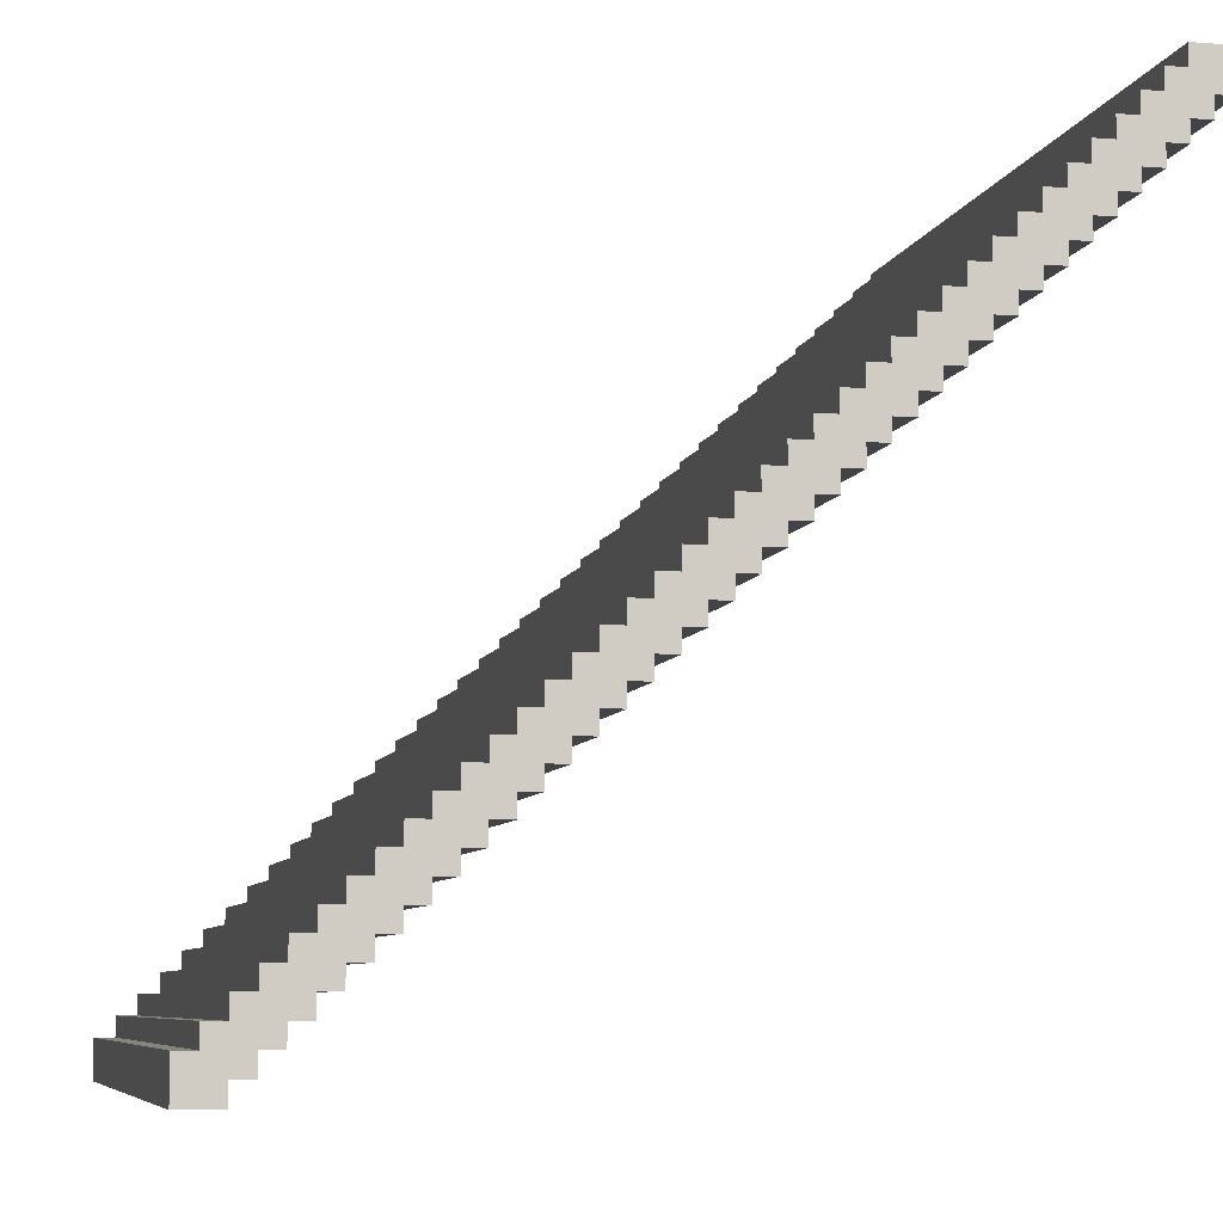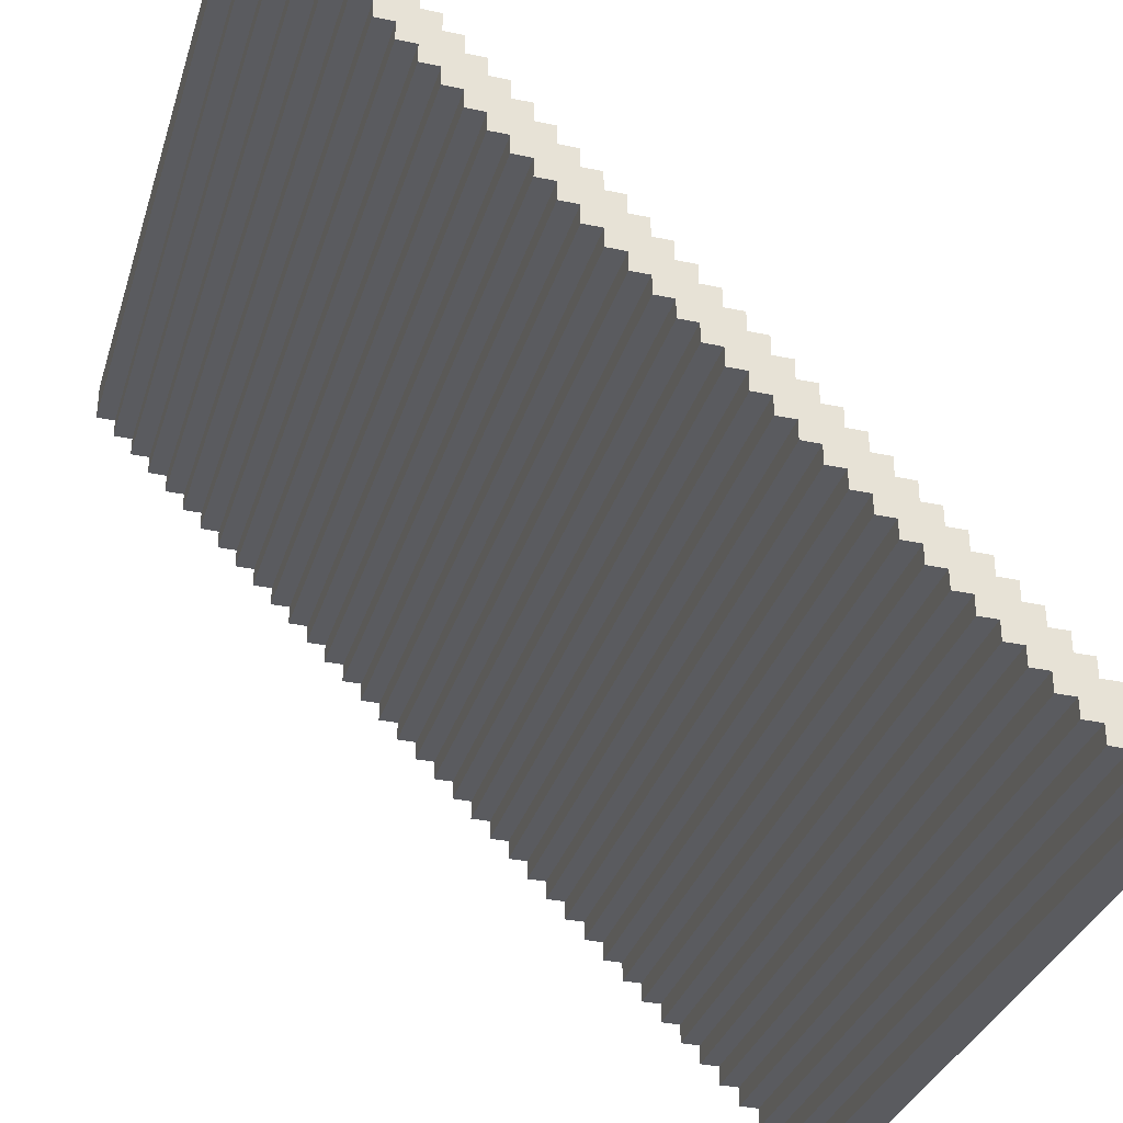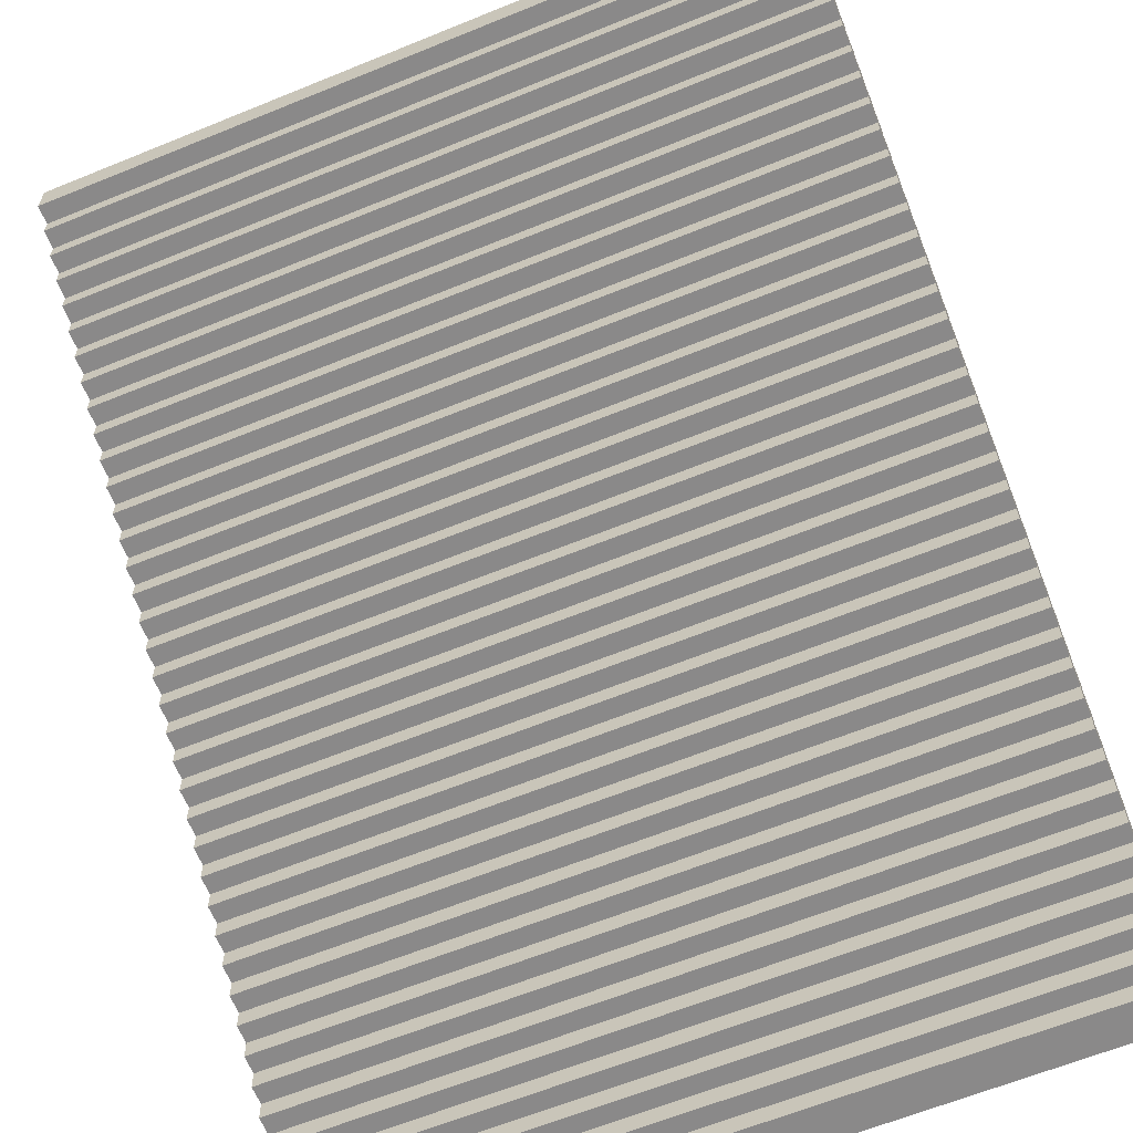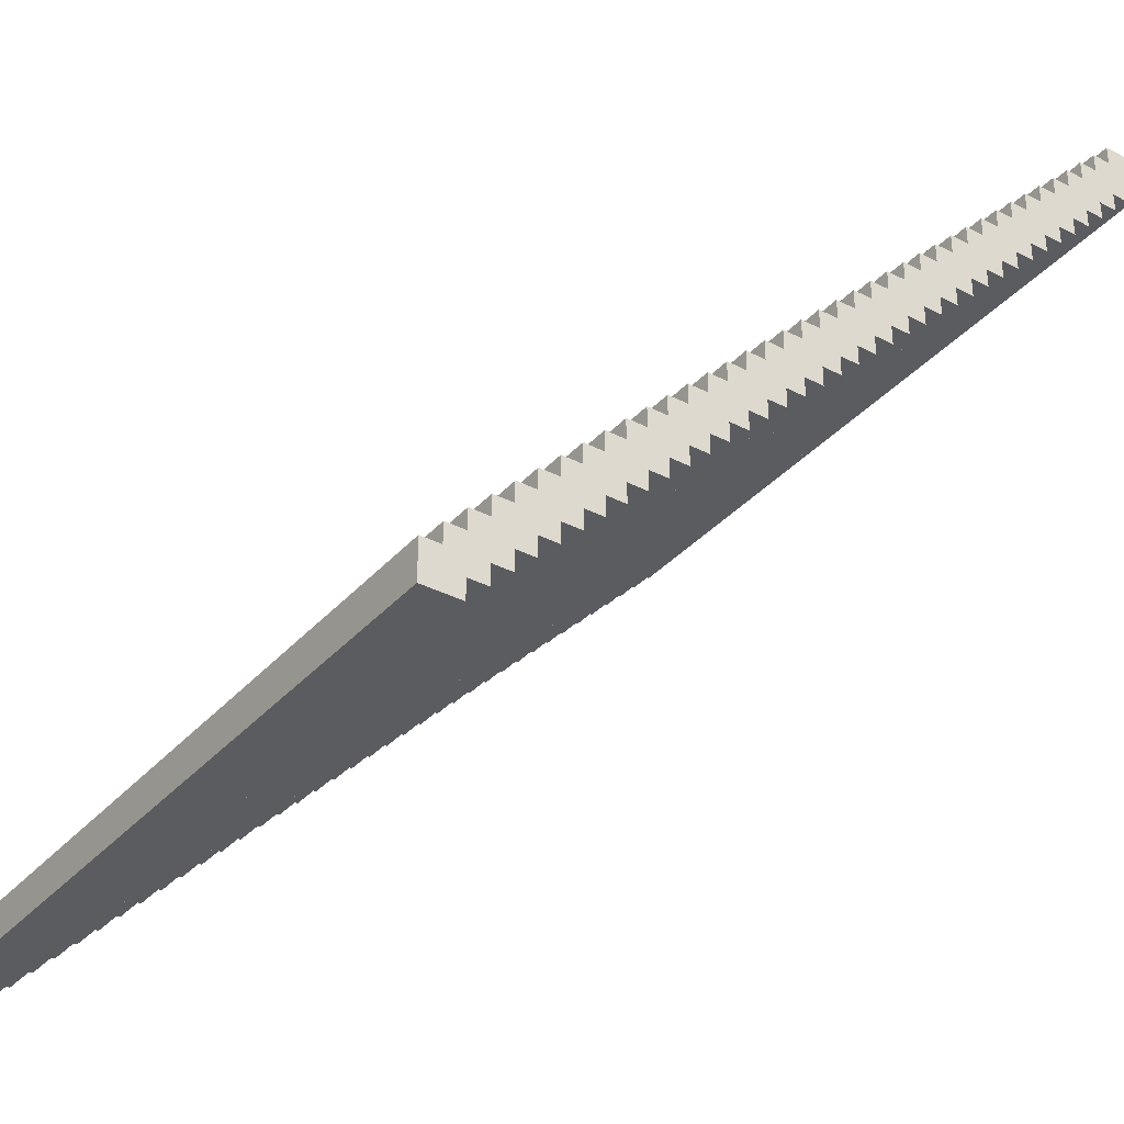
<metadata>
{"format":"obj","ext":"obj","renderer":"f3d","projection":"perspective","resolution":1024,"background":"white","views":[{"elev":-7.0,"azim":-102.9,"up":"+Z"},{"elev":-33.0,"azim":-106.2,"up":"+Y"},{"elev":-63.3,"azim":22.4,"up":"+Z"},{"elev":-34.5,"azim":-124.9,"up":"+Z"}]}
</metadata>
<code>
o Slope_Roof
v -2 0 1.8
v -2 0.1 1.8
v -2 0.4 1.5
v -2 0.4 1.4
v -2 0.5 1.4
v -2 0.7 1.5
v -2 0.7 1.2
v -2 0.7 1.1
v -2 0.9 0.9
v -2 1 1.2
v -2 1 0.9
v -2 1.1 0.8
v -2 1.1 0.7
v -2 1.2 0.9
v -2 1.2 0.6
v -2 1.4 0.4
v -2 1.7 0.2
v -2 1.8 0.1
v -2 1.8 -0
v -2 1.9 0.3
v -2 2 0.1
v -2 2.1 -0
v -2 2.1 -0.2
v -2 2.2 -0.1
v -2 2.2 -0.3
v -2 2.4 -0.3
v -2 2.5 -0.4
v -2 2.5 -0.6
v -2 2.5 -0.7
v -2 2.7 -0.8
v -2 2.8 -0.9
v -2 2.9 -0.8
v -2 3 -1.1
v -2 3.1 -0.9
v -2 3.1 -1.2
v -2 3.1 -1.3
v -2 3.2 -1
v -2 3.5 -1.7
v -2 3.6 -1.8
v -2 3.7 -1.8
v -2 4 -2
v 2 0.1 1.7
v 2 0.2 1.6
v 2 0.4 1.8
v 2 0.5 1.6
v 2 0.5 1.4
v 2 0.5 1.3
v 2 0.6 1.5
v 2 0.6 1.3
v 2 0.6 1.2
v 2 0.7 1.5
v 2 0.7 1.2
v 2 0.7 1.1
v 2 0.9 1.3
v 2 0.9 1
v 2 1 1.2
v 2 1 0.8
v 2 1.1 1
v 2 1.1 0.7
v 2 1.2 0.7
v 2 1.4 0.5
v 2 1.4 0.4
v 2 1.5 0.3
v 2 1.6 0.5
v 2 1.6 0.3
v 2 1.7 0.5
v 2 1.7 0.4
v 2 1.7 0.2
v 2 1.8 0.4
v 2 1.9 0.2
v 2 1.9 -0
v 2 2 0.2
v 2 2 -0.1
v 2 2 -0.2
v 2 2.1 -0
v 2 2.4 -0.6
v 2 2.5 -0.3
v 2 2.5 -0.6
v 2 2.6 -0.4
v 2 2.7 -0.8
v 2 2.7 -0.9
v 2 3.1 -0.9
v 2 3.1 -1.3
v 2 3.2 -1.1
v 2 3.3 -1.1
v 2 3.3 -1.2
v 2 3.3 -1.4
v 2 3.3 -1.5
v 2 3.4 -1.2
v 2 3.4 -1.6
v 2 3.5 -1.6
v 2 3.7 -1.8
v 2 3.8 -2
v -2 0 2
v -2 0.2 2
v -2 0.3 1.8
v 2 0.3 1.8
v -2 0.5 1.7
v 2 0.5 1.7
v -2 0.6 1.5
v -2 0.8 1.4
v 2 0.7 1.4
v -2 0.9 1.3
v 2 0.8 1.3
v 2 0.9 1.2
v -2 1.1 1.1
v 2 1 1.1
v 2 1.1 1.1
v -2 1.1 1
v -2 1.2 1
v 2 1.2 1
v 2 1.3 0.9
v -2 1.3 0.8
v -2 1.4 0.8
v -2 1.4 0.7
v -2 1.5 0.7
v 2 1.4 0.7
v -2 1.5 0.6
v -2 1.6 0.6
v 2 1.5 0.6
v -2 1.6 0.5
v -2 1.7 0.5
v -2 1.7 0.4
v -2 2.1 0.1
v 2 2 0.1
v -2 2.2 -0
v 2 2.2 -0
v -2 2.3 -0.1
v 2 2.2 -0.1
v 2 2.3 -0.1
v -2 2.3 -0.2
v 2 2.3 -0.2
v 2 2.5 -0.4
v -2 2.6 -0.5
v -2 2.7 -0.6
v 2 2.8 -0.7
v 2 2.9 -0.7
v 2 2.9 -0.8
v 2 3 -0.8
v -2 3 -0.9
v 2 3 -0.9
v -2 3.1 -1
v 2 3.1 -1
v -2 3.3 -1.1
v -2 3.4 -1.2
v 2 3.4 -1.3
v 2 3.6 -1.4
v 2 3.8 -1.6
v 2 3.8 -1.7
v 2 3.9 -1.7
v 2 3.9 -1.8
v 2 4 -1.8
v 2 0 1.8
v -2 0.1 1.7
v -2 0.2 1.7
v 2 0.3 1.5
v 2 0.4 1.5
v -2 0.6 1.3
v 2 0.8 1.1
v -2 0.8 1
v 2 1.1 0.8
v -2 1.3 0.6
v 2 1.5 0.4
v -2 1.7 0.1
v 2 1.8 0.1
v -2 1.9 -0
v 2 1.8 -0
v -2 2 -0.1
v -2 2 -0.2
v 2 2.1 -0.2
v 2 2.1 -0.3
v 2 2.2 -0.3
v -2 2.3 -0.4
v 2 2.2 -0.4
v 2 2.3 -0.4
v -2 2.3 -0.5
v -2 2.4 -0.5
v 2 2.3 -0.5
v 2 2.4 -0.5
v -2 2.4 -0.6
v -2 2.6 -0.7
v 2 2.5 -0.7
v -2 2.7 -0.9
v -2 2.9 -1
v 2 2.8 -1
v 2 2.9 -1.1
v 2 3 -1.1
v 2 3.1 -1.2
v -2 3.3 -1.4
v 2 3.2 -1.4
v -2 3.3 -1.5
v -2 3.4 -1.5
v 2 3.4 -1.5
v -2 3.4 -1.6
v -2 3.5 -1.6
v -2 3.6 -1.7
v 2 3.6 -1.8
v -2 3.8 -1.9
v 2 3.8 -1.9
v -2 3.8 -2
v 2 0 2
v 2 0.1 1.8
v 2 0.2 1.7
v -2 0.2 1.6
v -2 0.3 1.6
v 2 0.3 1.6
v -2 0.3 1.5
v 2 0.4 1.4
v -2 0.5 1.3
v -2 0.6 1.2
v -2 0.8 1.1
v 2 0.8 1
v -2 0.9 1
v 2 0.9 0.9
v 2 1 0.9
v -2 1 0.8
v -2 1.2 0.7
v 2 1.2 0.6
v 2 1.3 0.6
v -2 1.3 0.5
v 2 1.3 0.5
v -2 1.4 0.5
v -2 1.5 0.4
v -2 1.5 0.3
v -2 1.6 0.3
v -2 1.6 0.2
v 2 1.6 0.2
v 2 1.7 0.1
v -2 1.9 -0.1
v 2 1.9 -0.1
v -2 2.1 -0.3
v -2 2.2 -0.4
v 2 2.6 -0.7
v -2 2.6 -0.8
v 2 2.6 -0.8
v 2 2.8 -0.9
v -2 2.8 -1
v 2 2.9 -1
v -2 2.9 -1.1
v -2 3 -1.2
v 2 3 -1.2
v -2 3.2 -1.3
v 2 3.2 -1.3
v -2 3.2 -1.4
v 2 3.5 -1.7
v 2 3.6 -1.7
v -2 3.7 -1.9
v 2 3.7 -1.9
v 2 0.2 2
v -2 0.2 1.9
v 2 0.2 1.9
v -2 0.3 1.9
v 2 0.3 1.9
v -2 0.4 1.8
v -2 0.4 1.7
v 2 0.4 1.7
v -2 0.5 1.6
v -2 0.6 1.6
v 2 0.6 1.6
v -2 0.7 1.4
v 2 0.8 1.4
v -2 0.8 1.3
v -2 0.9 1.2
v -2 1 1.1
v 2 1.2 0.9
v -2 1.3 0.9
v 2 1.3 0.8
v 2 1.4 0.8
v 2 1.5 0.7
v 2 1.6 0.6
v -2 1.8 0.4
v -2 1.8 0.3
v 2 1.8 0.3
v 2 1.9 0.3
v -2 1.9 0.2
v -2 2 0.2
v 2 2.1 0.1
v -2 2.4 -0.2
v 2 2.4 -0.2
v 2 2.4 -0.3
v -2 2.5 -0.3
v -2 2.6 -0.4
v 2 2.6 -0.5
v -2 2.7 -0.5
v 2 2.7 -0.5
v 2 2.7 -0.6
v -2 2.8 -0.6
v 2 2.8 -0.6
v -2 2.8 -0.7
v -2 2.9 -0.7
v -2 3 -0.8
v 2 3.2 -1
v -2 3.2 -1.1
v -2 3.3 -1.2
v -2 3.4 -1.3
v -2 3.5 -1.3
v 2 3.5 -1.3
v -2 3.5 -1.4
v 2 3.5 -1.4
v -2 3.6 -1.4
v -2 3.6 -1.5
v 2 3.6 -1.5
v -2 3.7 -1.5
v 2 3.7 -1.5
v -2 3.7 -1.6
v 2 3.7 -1.6
v -2 3.8 -1.6
v -2 3.8 -1.7
v -2 3.9 -1.7
v -2 3.9 -1.8
v -2 4 -1.8
v 2 4 -2
f 2 1 94
f 95 2 94
f 95 154 2
f 250 154 95
f 155 154 250
f 252 204 155
f 252 155 250
f 96 204 252
f 205 204 96
f 254 207 205
f 254 205 96
f 255 207 254
f 3 207 255
f 98 4 3
f 98 3 255
f 257 4 98
f 5 4 257
f 258 209 5
f 258 5 257
f 100 209 258
f 158 209 100
f 6 210 158
f 6 158 100
f 260 210 6
f 7 210 260
f 101 8 7
f 101 7 260
f 262 8 101
f 211 8 262
f 103 160 211
f 103 211 262
f 263 160 103
f 213 160 263
f 10 9 213
f 10 213 263
f 264 9 10
f 11 9 264
f 106 216 11
f 106 11 264
f 109 216 106
f 12 216 109
f 110 13 12
f 110 12 109
f 14 13 110
f 217 13 14
f 266 15 217
f 266 217 14
f 113 15 266
f 162 15 113
f 114 220 162
f 114 162 113
f 115 220 114
f 222 220 115
f 116 16 222
f 116 222 115
f 118 16 116
f 223 16 118
f 119 224 223
f 119 223 118
f 121 224 119
f 225 224 121
f 122 226 225
f 122 225 121
f 123 226 122
f 17 226 123
f 271 164 17
f 271 17 123
f 272 164 271
f 18 164 272
f 20 19 18
f 20 18 272
f 275 19 20
f 166 19 275
f 276 229 166
f 276 166 275
f 21 229 276
f 168 229 21
f 124 169 168
f 124 168 21
f 22 169 124
f 23 169 22
f 126 231 23
f 126 23 22
f 24 231 126
f 25 231 24
f 128 232 25
f 128 25 24
f 131 232 128
f 173 232 131
f 278 176 173
f 278 173 131
f 26 176 278
f 177 176 26
f 281 180 177
f 281 177 26
f 27 180 281
f 28 180 27
f 282 29 28
f 282 28 27
f 134 29 282
f 181 29 134
f 284 234 181
f 284 181 134
f 135 234 284
f 30 234 135
f 287 183 30
f 287 30 135
f 289 183 287
f 31 183 289
f 290 237 31
f 290 31 289
f 32 237 290
f 184 237 32
f 291 239 184
f 291 184 32
f 140 239 291
f 33 239 140
f 34 240 33
f 34 33 140
f 142 240 34
f 35 240 142
f 37 36 35
f 37 35 142
f 293 36 37
f 242 36 293
f 144 244 242
f 144 242 293
f 294 244 144
f 189 244 294
f 145 191 189
f 145 189 294
f 295 191 145
f 192 191 295
f 296 194 192
f 296 192 295
f 298 194 296
f 195 194 298
f 300 38 195
f 300 195 298
f 301 38 300
f 196 38 301
f 303 39 196
f 303 196 301
f 305 39 303
f 40 39 305
f 307 247 40
f 307 40 305
f 308 247 307
f 198 247 308
f 309 200 198
f 309 198 308
f 310 200 309
f 311 200 310
f 41 200 311
f 201 153 202
f 201 202 249
f 202 42 249
f 249 42 251
f 251 42 203
f 203 43 253
f 251 203 253
f 253 43 97
f 97 43 206
f 206 156 44
f 97 206 44
f 44 156 256
f 256 156 157
f 157 208 99
f 256 157 99
f 99 208 45
f 45 208 46
f 46 47 259
f 45 46 259
f 259 47 48
f 48 47 49
f 49 50 51
f 48 49 51
f 51 50 102
f 102 50 52
f 52 53 261
f 102 52 261
f 261 53 104
f 104 53 159
f 159 212 54
f 104 159 54
f 54 212 105
f 105 212 55
f 55 214 56
f 105 55 56
f 56 214 107
f 107 214 215
f 215 57 108
f 107 215 108
f 108 57 58
f 58 57 161
f 161 59 111
f 58 161 111
f 111 59 265
f 265 59 60
f 60 218 112
f 265 60 112
f 112 218 267
f 267 218 219
f 219 221 268
f 267 219 268
f 268 221 117
f 117 221 61
f 61 62 269
f 117 61 269
f 269 62 120
f 120 62 163
f 163 63 270
f 120 163 270
f 270 63 64
f 64 63 65
f 65 227 66
f 64 65 66
f 66 227 67
f 67 227 68
f 68 228 69
f 67 68 69
f 69 228 273
f 273 228 165
f 165 167 274
f 273 165 274
f 274 167 70
f 70 167 71
f 71 230 72
f 70 71 72
f 72 230 125
f 125 230 73
f 73 74 277
f 125 73 277
f 277 74 75
f 75 74 170
f 170 171 127
f 75 170 127
f 127 171 129
f 129 171 172
f 172 174 130
f 129 172 130
f 130 174 132
f 132 174 175
f 175 178 279
f 132 175 279
f 279 178 280
f 280 178 179
f 179 76 77
f 280 179 77
f 77 76 133
f 133 76 78
f 78 182 79
f 133 78 79
f 79 182 283
f 283 182 233
f 233 235 285
f 283 233 285
f 285 235 286
f 286 235 80
f 80 81 288
f 286 80 288
f 288 81 136
f 136 81 236
f 236 185 137
f 136 236 137
f 137 185 138
f 138 185 238
f 238 186 139
f 138 238 139
f 139 186 141
f 141 186 187
f 187 241 82
f 141 187 82
f 82 241 143
f 143 241 188
f 188 83 292
f 143 188 292
f 292 83 84
f 84 83 243
f 243 190 85
f 84 243 85
f 85 190 86
f 86 190 87
f 87 88 89
f 86 87 89
f 89 88 146
f 146 88 193
f 193 90 297
f 146 193 297
f 297 90 299
f 299 90 91
f 91 245 147
f 299 91 147
f 147 245 302
f 302 245 246
f 246 197 304
f 302 246 304
f 304 197 306
f 306 197 92
f 92 248 148
f 306 92 148
f 148 248 149
f 149 248 199
f 199 93 150
f 149 199 150
f 150 93 151
f 151 93 152
f 152 93 312
f 201 95 94
f 249 95 201
f 251 252 250
f 253 252 251
f 97 254 96
f 44 254 97
f 256 98 255
f 99 98 256
f 45 258 257
f 259 258 45
f 48 6 100
f 51 6 48
f 102 101 260
f 261 101 102
f 104 103 262
f 54 103 104
f 105 10 263
f 56 10 105
f 107 106 264
f 108 106 107
f 58 110 109
f 111 110 58
f 265 266 14
f 112 266 265
f 267 114 113
f 268 114 267
f 117 116 115
f 269 116 117
f 120 119 118
f 270 119 120
f 64 122 121
f 66 122 64
f 67 271 123
f 69 271 67
f 273 20 272
f 274 20 273
f 70 276 275
f 72 276 70
f 125 124 21
f 277 124 125
f 75 126 22
f 127 126 75
f 129 128 24
f 130 128 129
f 132 278 131
f 279 278 132
f 280 281 26
f 77 281 280
f 133 282 27
f 79 282 133
f 283 284 134
f 285 284 283
f 286 287 135
f 288 287 286
f 136 290 289
f 137 290 136
f 138 291 32
f 139 291 138
f 141 34 140
f 82 34 141
f 143 37 142
f 292 37 143
f 84 144 293
f 85 144 84
f 86 145 294
f 89 145 86
f 146 296 295
f 297 296 146
f 299 300 298
f 147 300 299
f 302 303 301
f 304 303 302
f 306 307 305
f 148 307 306
f 149 309 308
f 150 309 149
f 151 311 310
f 152 311 151
f 1 2 153
f 153 2 202
f 154 155 42
f 42 155 203
f 204 205 43
f 43 205 206
f 207 3 156
f 156 3 157
f 4 5 208
f 208 5 46
f 209 158 47
f 47 158 49
f 210 7 50
f 50 7 52
f 8 211 53
f 53 211 159
f 160 213 212
f 212 213 55
f 9 11 214
f 214 11 215
f 216 12 57
f 57 12 161
f 13 217 59
f 59 217 60
f 15 162 218
f 218 162 219
f 220 222 221
f 221 222 61
f 16 223 62
f 62 223 163
f 224 225 63
f 63 225 65
f 226 17 227
f 227 17 68
f 164 18 228
f 228 18 165
f 19 166 167
f 167 166 71
f 229 168 230
f 230 168 73
f 169 23 74
f 74 23 170
f 231 25 171
f 171 25 172
f 232 173 174
f 174 173 175
f 176 177 178
f 178 177 179
f 180 28 76
f 76 28 78
f 29 181 182
f 182 181 233
f 234 30 235
f 235 30 80
f 183 31 81
f 81 31 236
f 237 184 185
f 185 184 238
f 239 33 186
f 186 33 187
f 240 35 241
f 241 35 188
f 36 242 83
f 83 242 243
f 244 189 190
f 190 189 87
f 191 192 88
f 88 192 193
f 194 195 90
f 90 195 91
f 38 196 245
f 245 196 246
f 39 40 197
f 197 40 92
f 247 198 248
f 248 198 199
f 200 41 93
f 93 41 312
f 1 201 94
f 153 201 1
f 154 202 2
f 42 202 154
f 204 203 155
f 43 203 204
f 207 206 205
f 156 206 207
f 4 157 3
f 208 157 4
f 209 46 5
f 47 46 209
f 210 49 158
f 50 49 210
f 8 52 7
f 53 52 8
f 160 159 211
f 212 159 160
f 9 55 213
f 214 55 9
f 216 215 11
f 57 215 216
f 13 161 12
f 59 161 13
f 15 60 217
f 218 60 15
f 220 219 162
f 221 219 220
f 16 61 222
f 62 61 16
f 224 163 223
f 63 163 224
f 226 65 225
f 227 65 226
f 164 68 17
f 228 68 164
f 19 165 18
f 167 165 19
f 229 71 166
f 230 71 229
f 169 73 168
f 74 73 169
f 231 170 23
f 171 170 231
f 232 172 25
f 174 172 232
f 176 175 173
f 178 175 176
f 180 179 177
f 76 179 180
f 29 78 28
f 182 78 29
f 234 233 181
f 235 233 234
f 183 80 30
f 81 80 183
f 237 236 31
f 185 236 237
f 239 238 184
f 186 238 239
f 240 187 33
f 241 187 240
f 36 188 35
f 83 188 36
f 244 243 242
f 190 243 244
f 191 87 189
f 88 87 191
f 194 193 192
f 90 193 194
f 38 91 195
f 245 91 38
f 39 246 196
f 197 246 39
f 247 92 40
f 248 92 247
f 200 199 198
f 93 199 200
f 95 249 250
f 250 249 251
f 252 253 96
f 96 253 97
f 254 44 255
f 255 44 256
f 98 99 257
f 257 99 45
f 258 259 100
f 100 259 48
f 6 51 260
f 260 51 102
f 101 261 262
f 262 261 104
f 103 54 263
f 263 54 105
f 10 56 264
f 264 56 107
f 106 108 109
f 109 108 58
f 110 111 14
f 14 111 265
f 266 112 113
f 113 112 267
f 114 268 115
f 115 268 117
f 116 269 118
f 118 269 120
f 119 270 121
f 121 270 64
f 122 66 123
f 123 66 67
f 271 69 272
f 272 69 273
f 20 274 275
f 275 274 70
f 276 72 21
f 21 72 125
f 124 277 22
f 22 277 75
f 126 127 24
f 24 127 129
f 128 130 131
f 131 130 132
f 278 279 26
f 26 279 280
f 281 77 27
f 27 77 133
f 282 79 134
f 134 79 283
f 284 285 135
f 135 285 286
f 287 288 289
f 289 288 136
f 290 137 32
f 32 137 138
f 291 139 140
f 140 139 141
f 34 82 142
f 142 82 143
f 37 292 293
f 293 292 84
f 144 85 294
f 294 85 86
f 145 89 295
f 295 89 146
f 296 297 298
f 298 297 299
f 300 147 301
f 301 147 302
f 303 304 305
f 305 304 306
f 307 148 308
f 308 148 149
f 309 150 310
f 310 150 151
f 311 152 41
f 41 152 312

</code>
